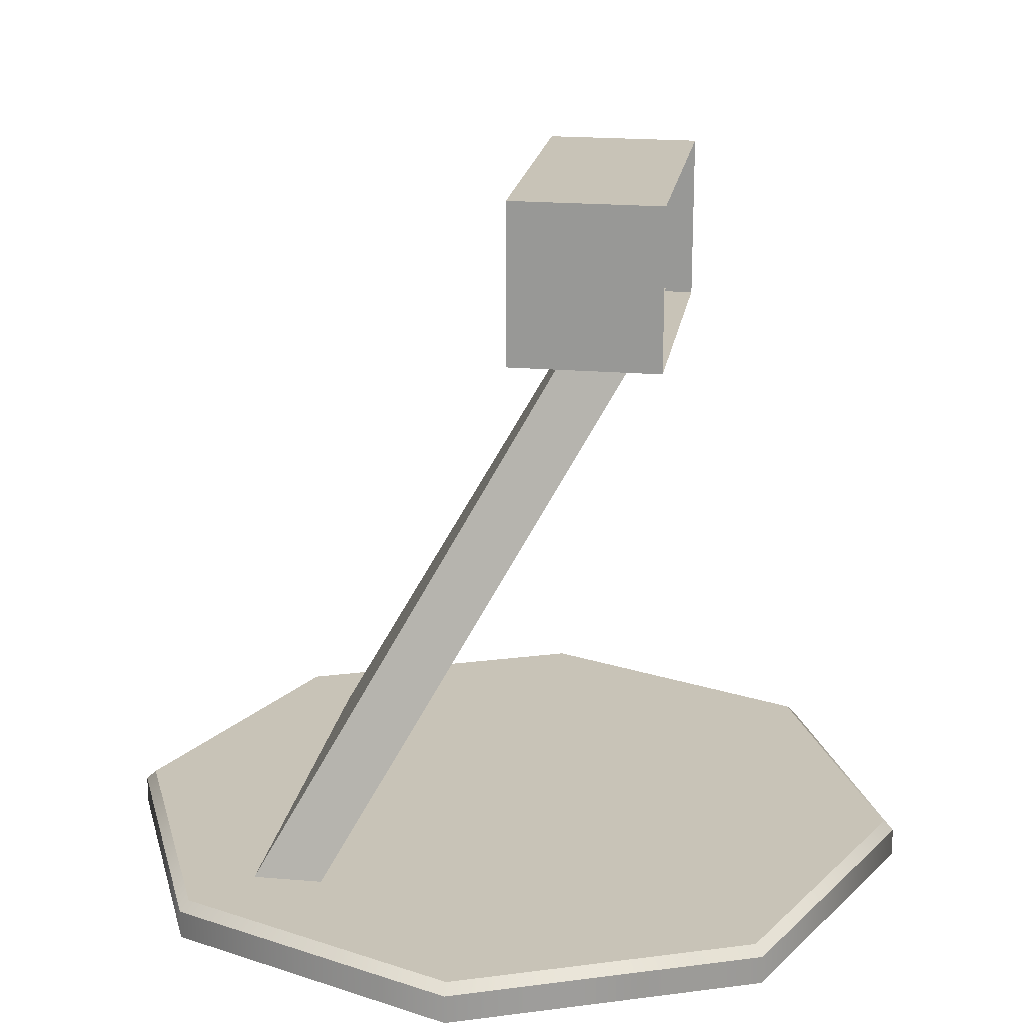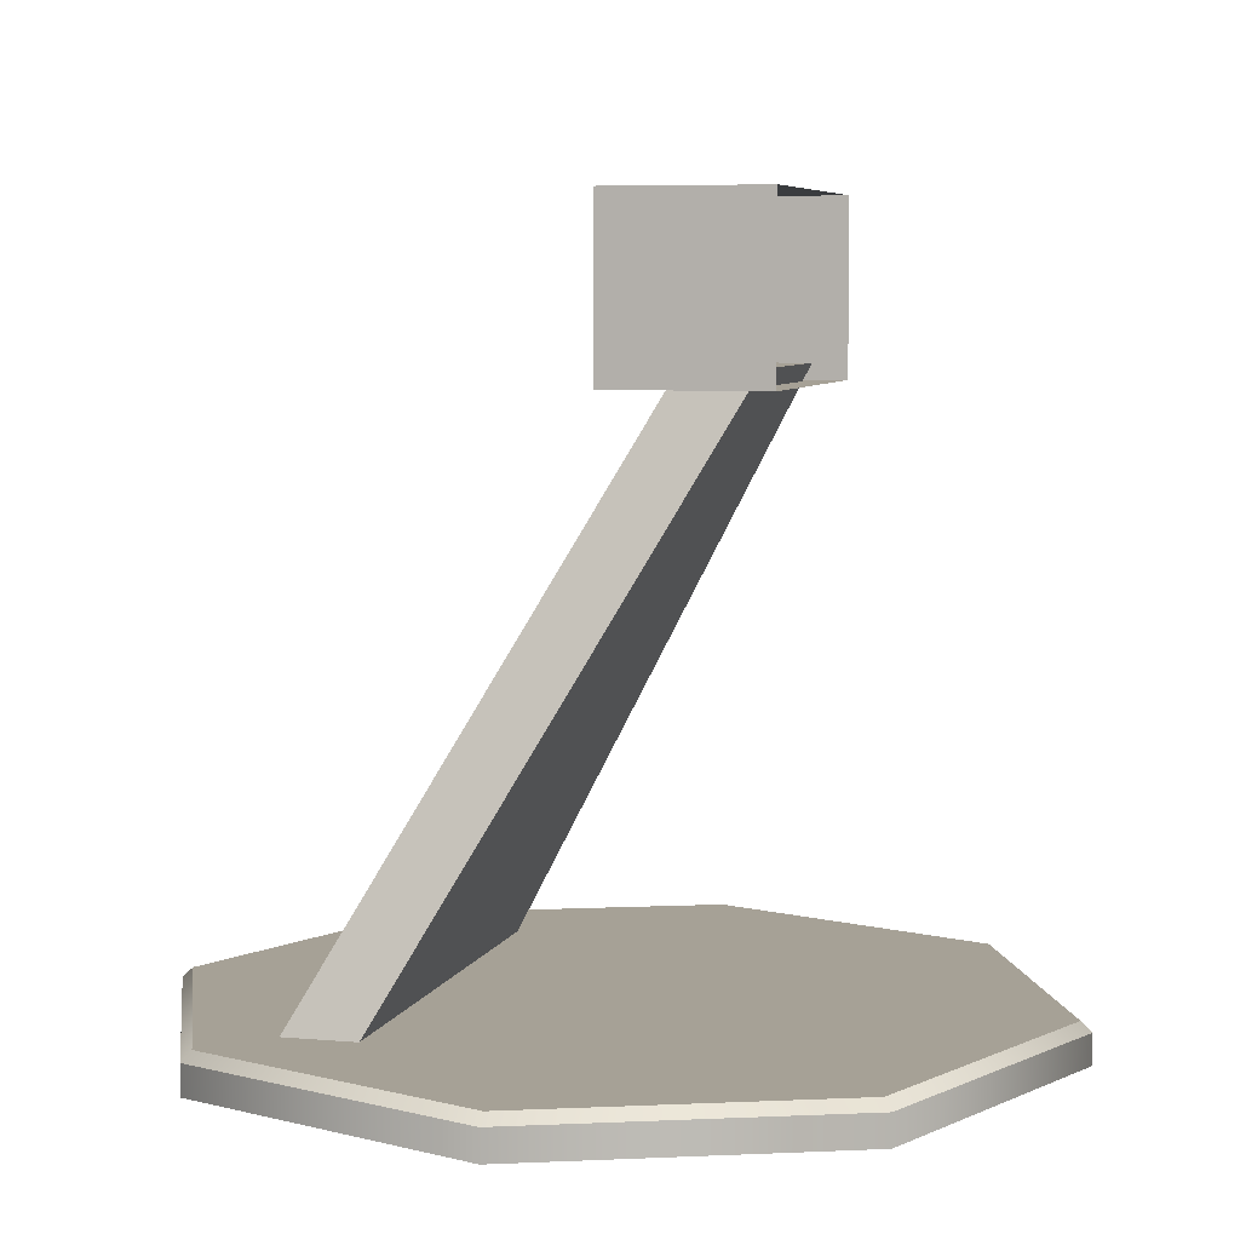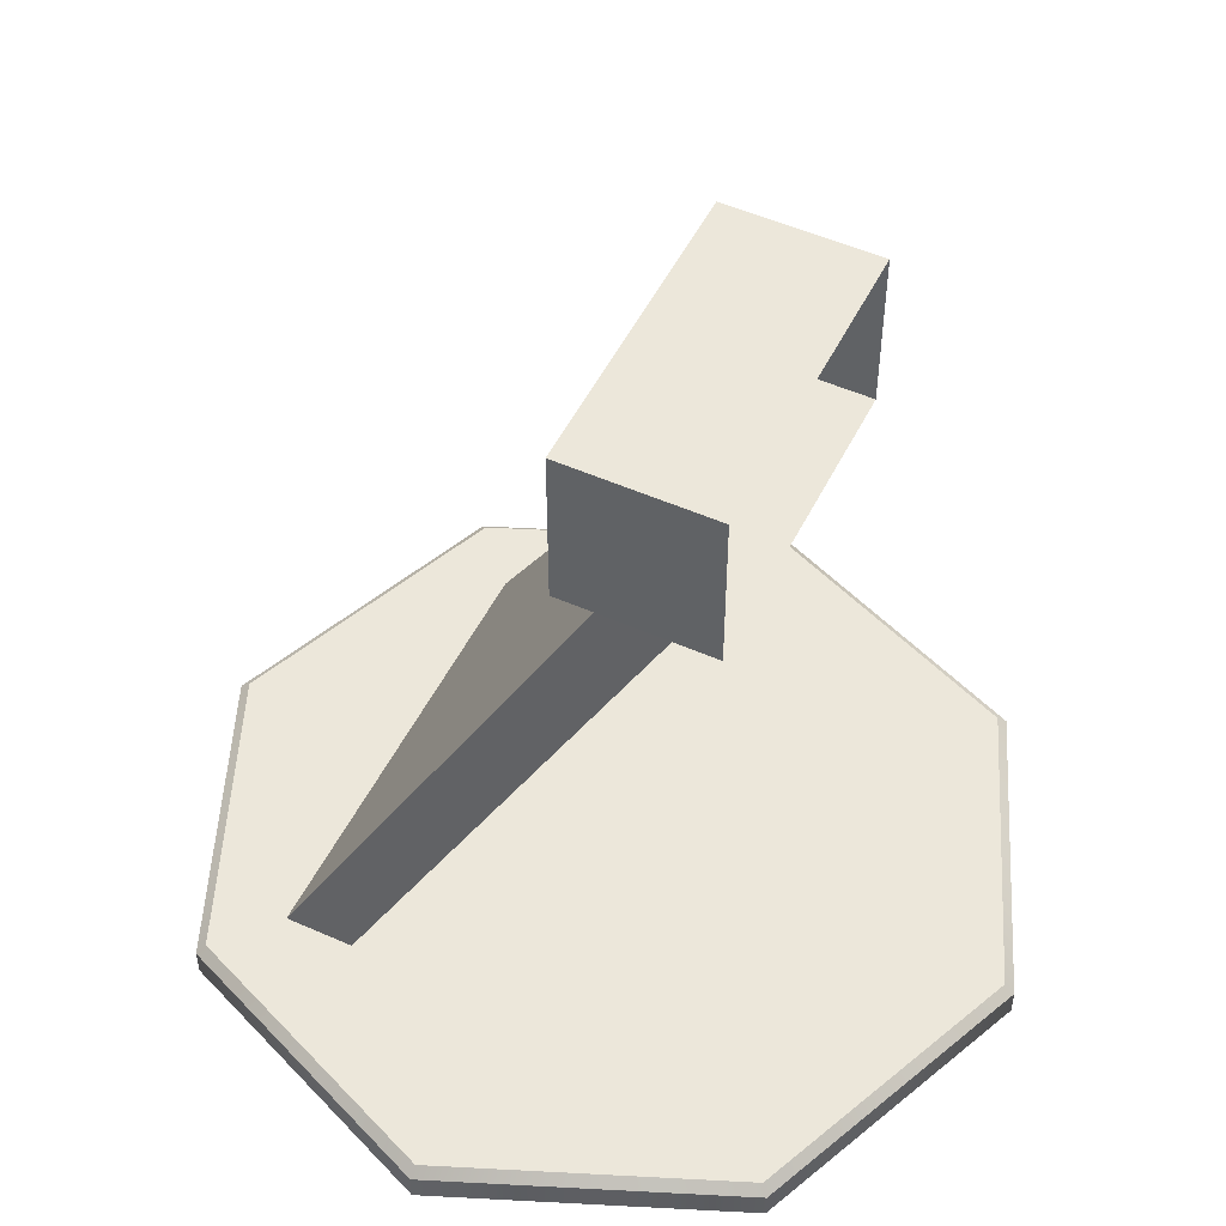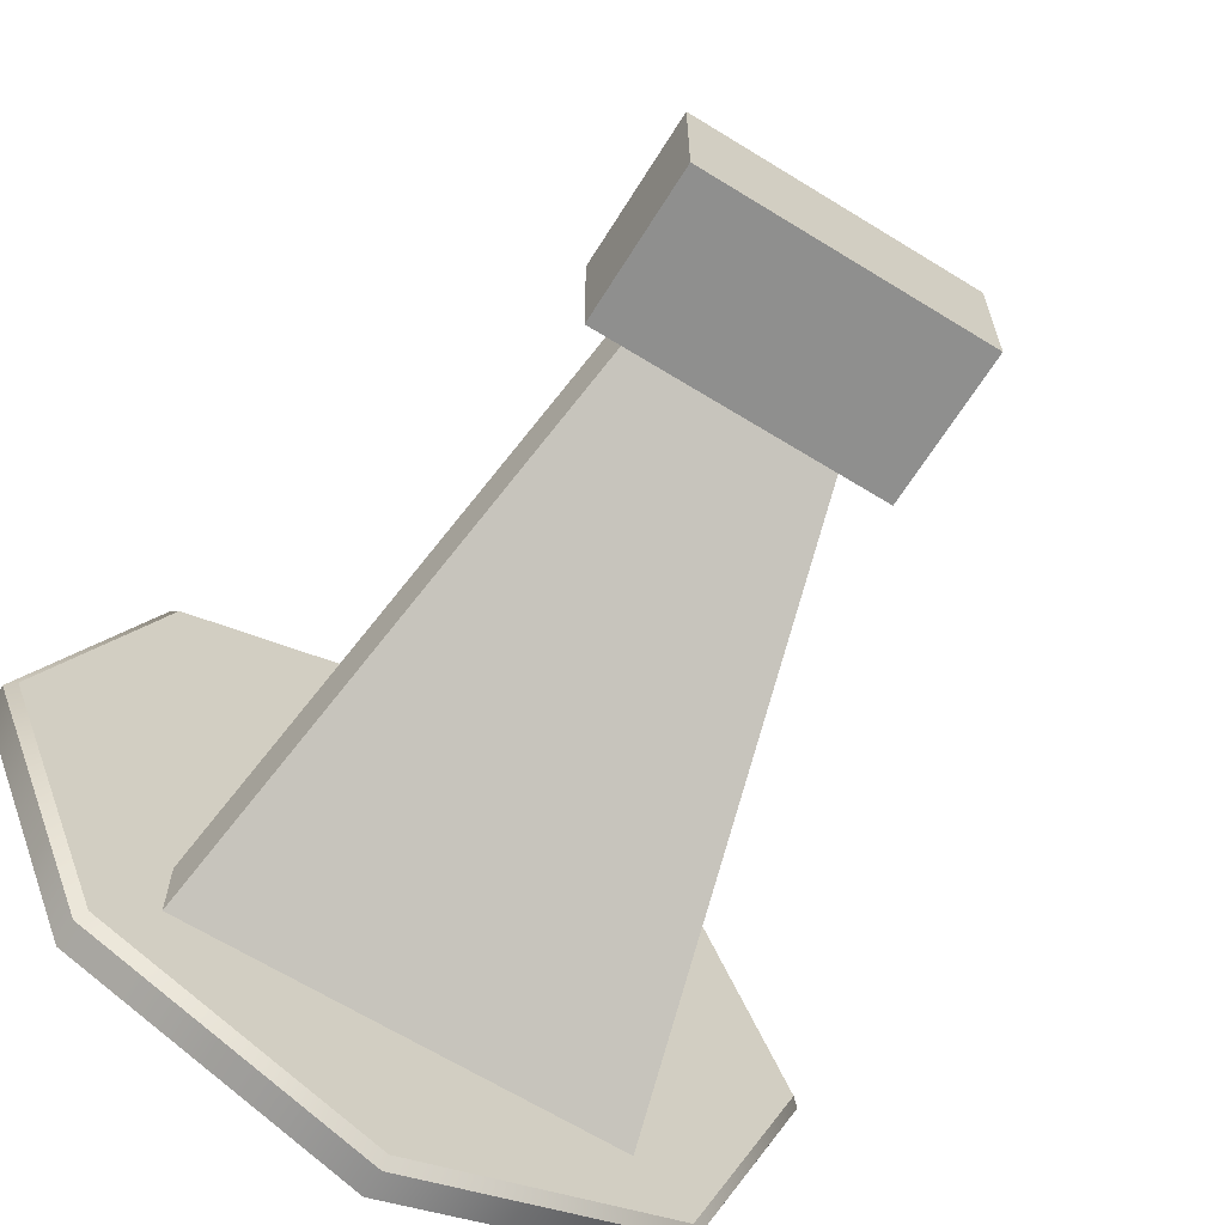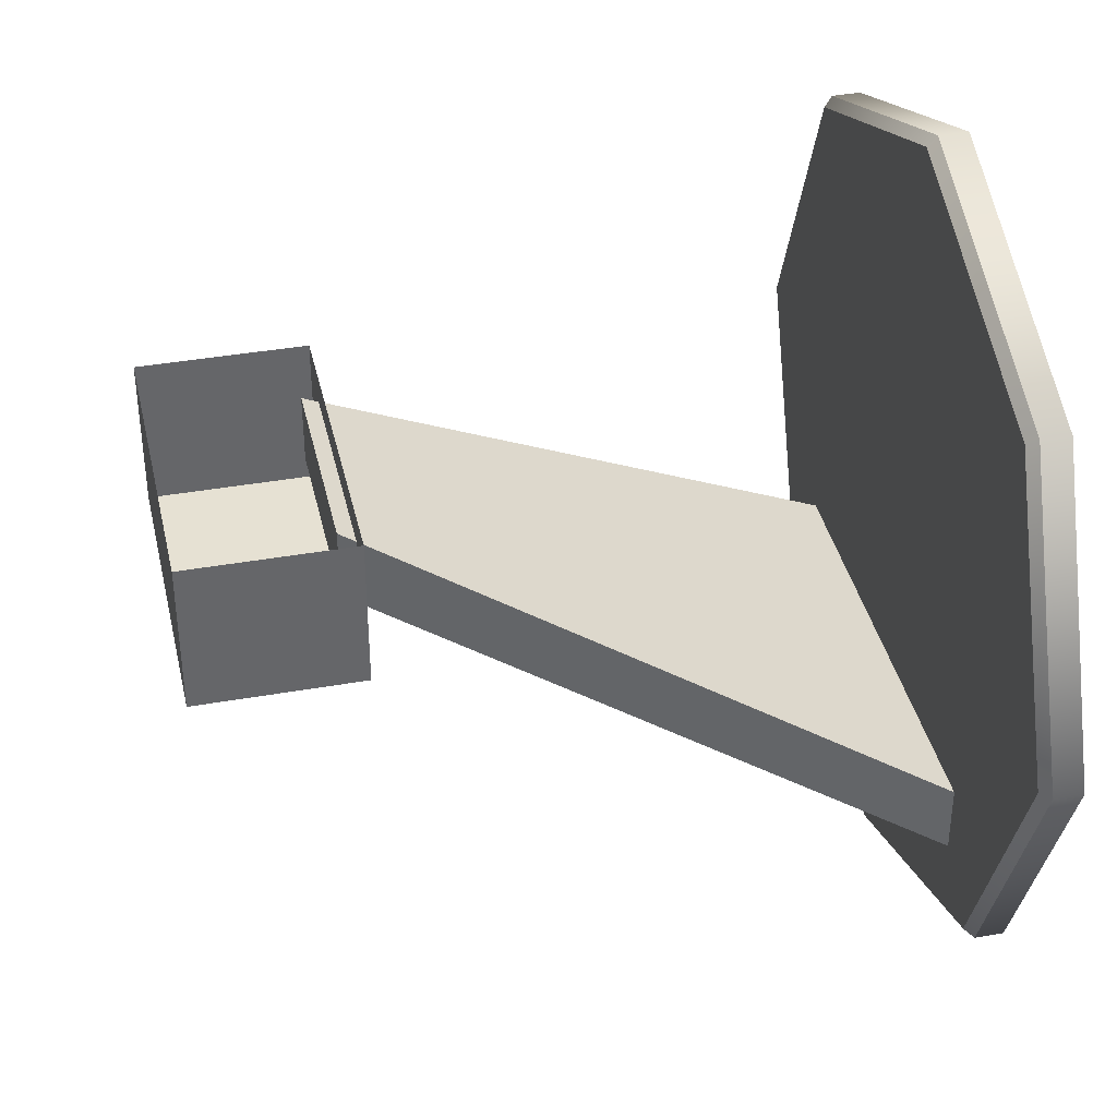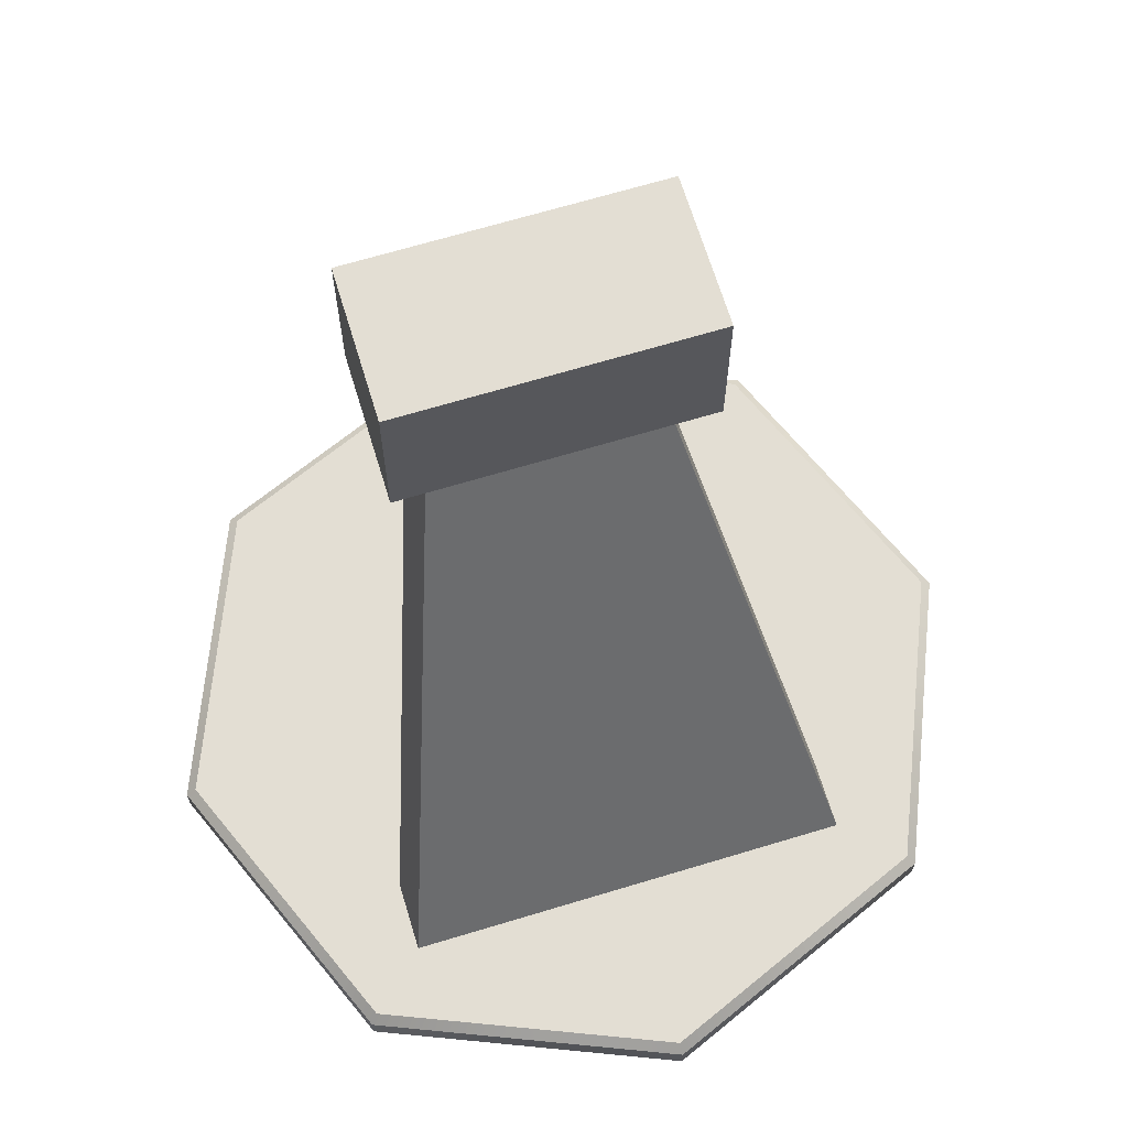
<metadata>
{"format":"obj","ext":"obj","renderer":"f3d","projection":"perspective","resolution":1024,"background":"white","views":[{"elev":19.8,"azim":-81.1,"up":"+Y"},{"elev":6.2,"azim":-75.2,"up":"+Y"},{"elev":51.1,"azim":-64.2,"up":"+Y"},{"elev":-65.3,"azim":148.1,"up":"+Z"},{"elev":38.6,"azim":-102.6,"up":"+Z"},{"elev":67.2,"azim":163.1,"up":"+Y"}]}
</metadata>
<code>
v -13.13 62.51 -2.238
v 13.13 62.51 -2.238
v -13.13 62.51 -15.12
v 13.13 62.51 -15.12
v -13.13 48.61 -15.12
v 13.13 48.61 -15.12
v -13.13 48.61 -2.238
v 13.13 48.61 -2.238
v -19.93 -8e-06 -32.25
v 19.93 -8e-06 -32.25
v -8.836 50 -4.171
v 8.836 50 -4.171
v -8.836 50 -10.11
v 8.836 50 -10.11
v -19.93 -8e-06 -38.18
v 19.93 -8e-06 -38.18
v 24.81 0 -41.49
v 0 0 -51.77
v -24.81 0 -41.49
v -35.09 0 -16.68
v -24.81 0 8.136
v 0 0 18.41
v 24.81 0 8.136
v 35.09 0 -16.68
v 0 0 -16.68
v 0 3.251 -16.68
v 24.81 2.438 -41.49
v 24.19 3.251 -40.87
v 0 2.438 -51.77
v 0 3.251 -50.89
v -24.81 2.438 -41.49
v -24.19 3.251 -40.87
v -35.09 2.438 -16.68
v -34.21 3.251 -16.68
v -24.81 2.438 8.136
v -24.19 3.251 7.514
v 0 2.438 18.41
v 0 3.251 17.53
v 24.81 2.438 8.136
v 24.19 3.251 7.514
v 35.09 2.438 -16.68
v 34.21 3.251 -16.68
f 1 2 4 3
f 3 4 6 5
f 5 6 8 7
f 2 8 6 4
f 7 1 3 5
f 9 10 12 11
f 11 12 14 13
f 13 14 16 15
f 10 16 14 12
f 15 9 11 13
f 18 17 25
f 19 18 25
f 20 19 25
f 21 20 25
f 22 21 25
f 23 22 25
f 24 23 25
f 17 24 25
f 27 28 42 41
f 28 27 29 30
f 30 29 31 32
f 32 31 33 34
f 34 33 35 36
f 36 35 37 38
f 38 37 39 40
f 40 39 41 42
f 17 18 29 27
f 18 19 31 29
f 19 20 33 31
f 20 21 35 33
f 21 22 37 35
f 22 23 39 37
f 23 24 41 39
f 24 17 27 41
f 28 30 26
f 30 32 26
f 32 34 26
f 34 36 26
f 36 38 26
f 38 40 26
f 40 42 26
f 42 28 26

</code>
